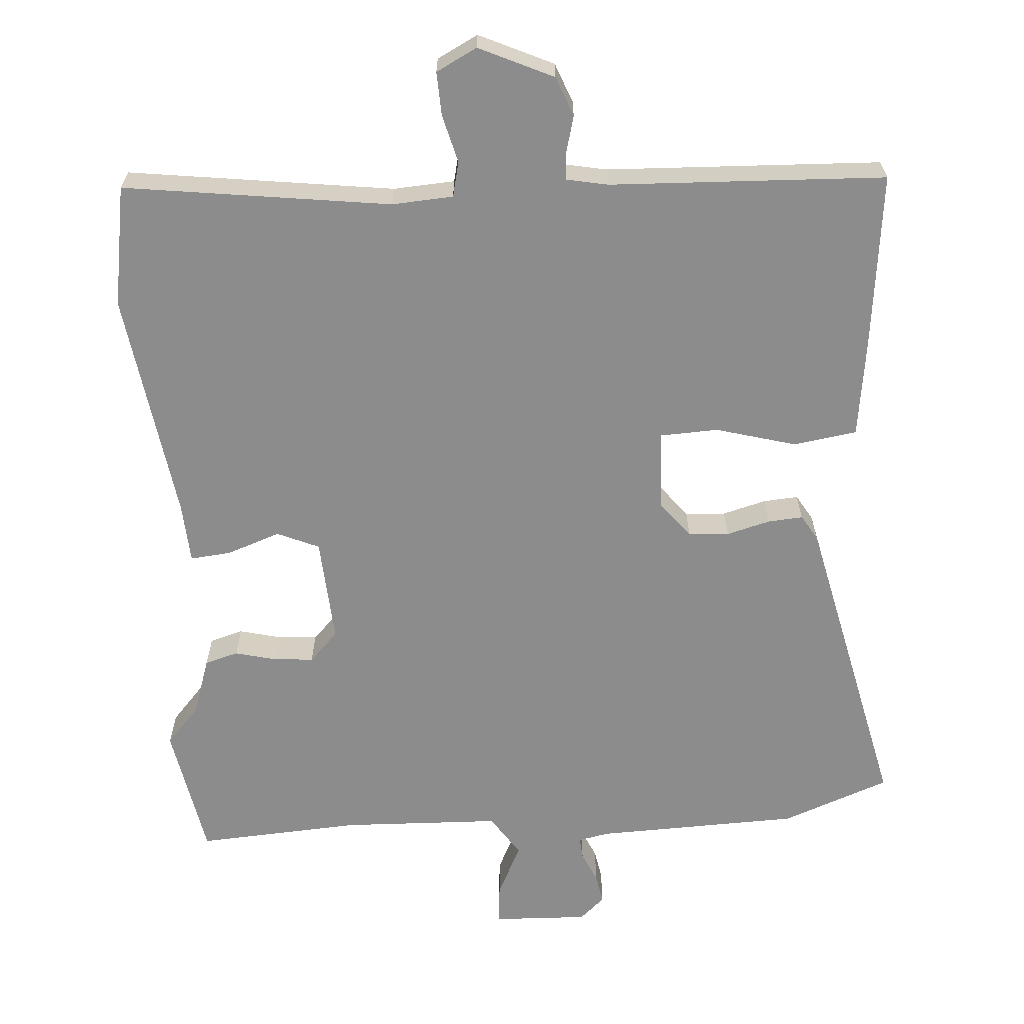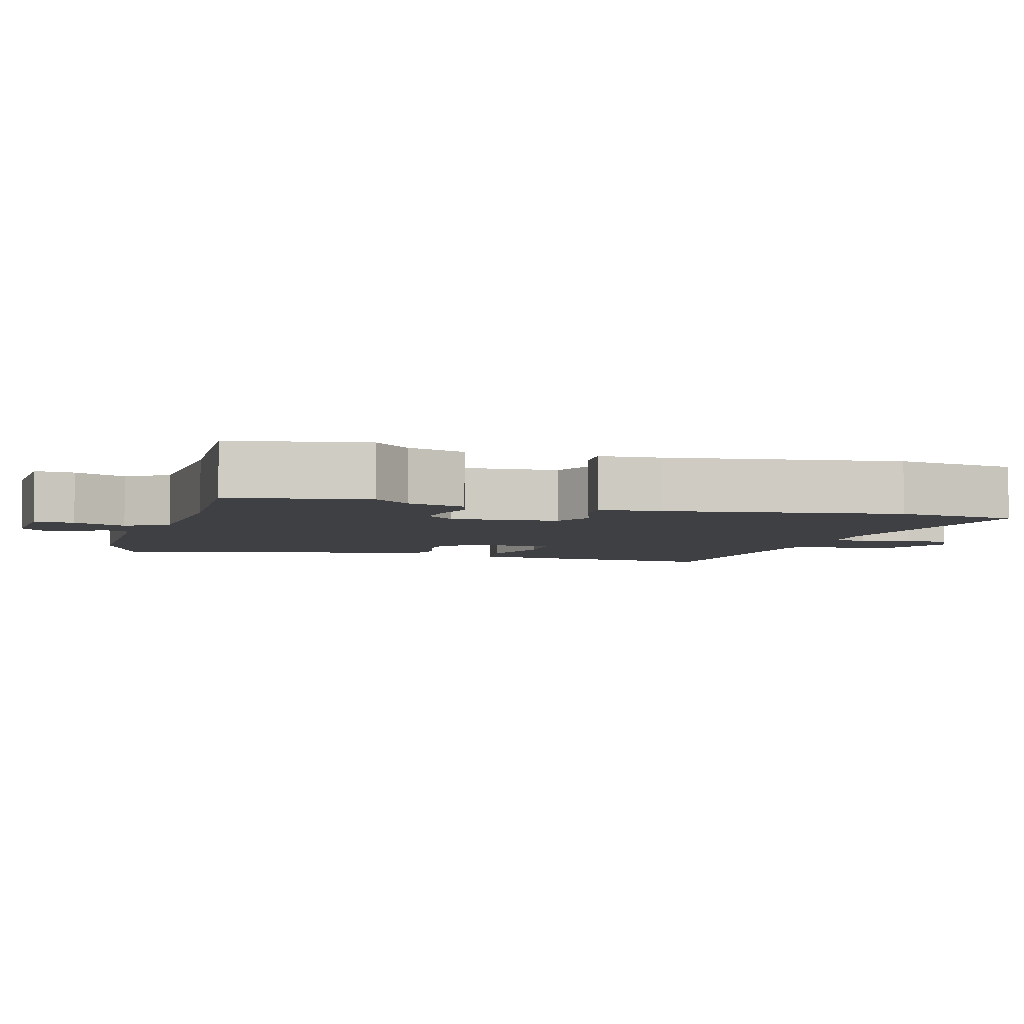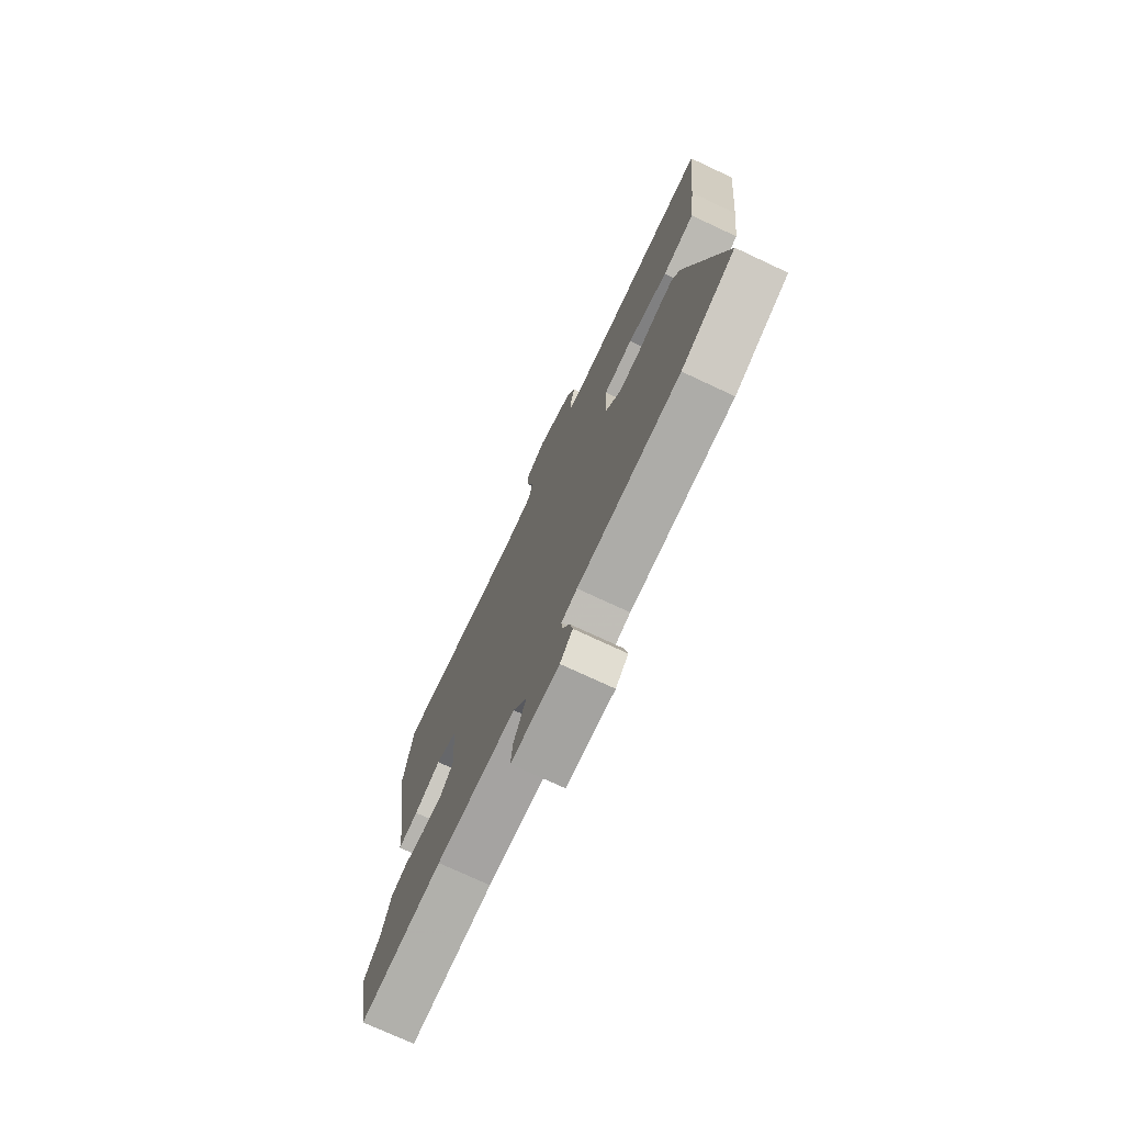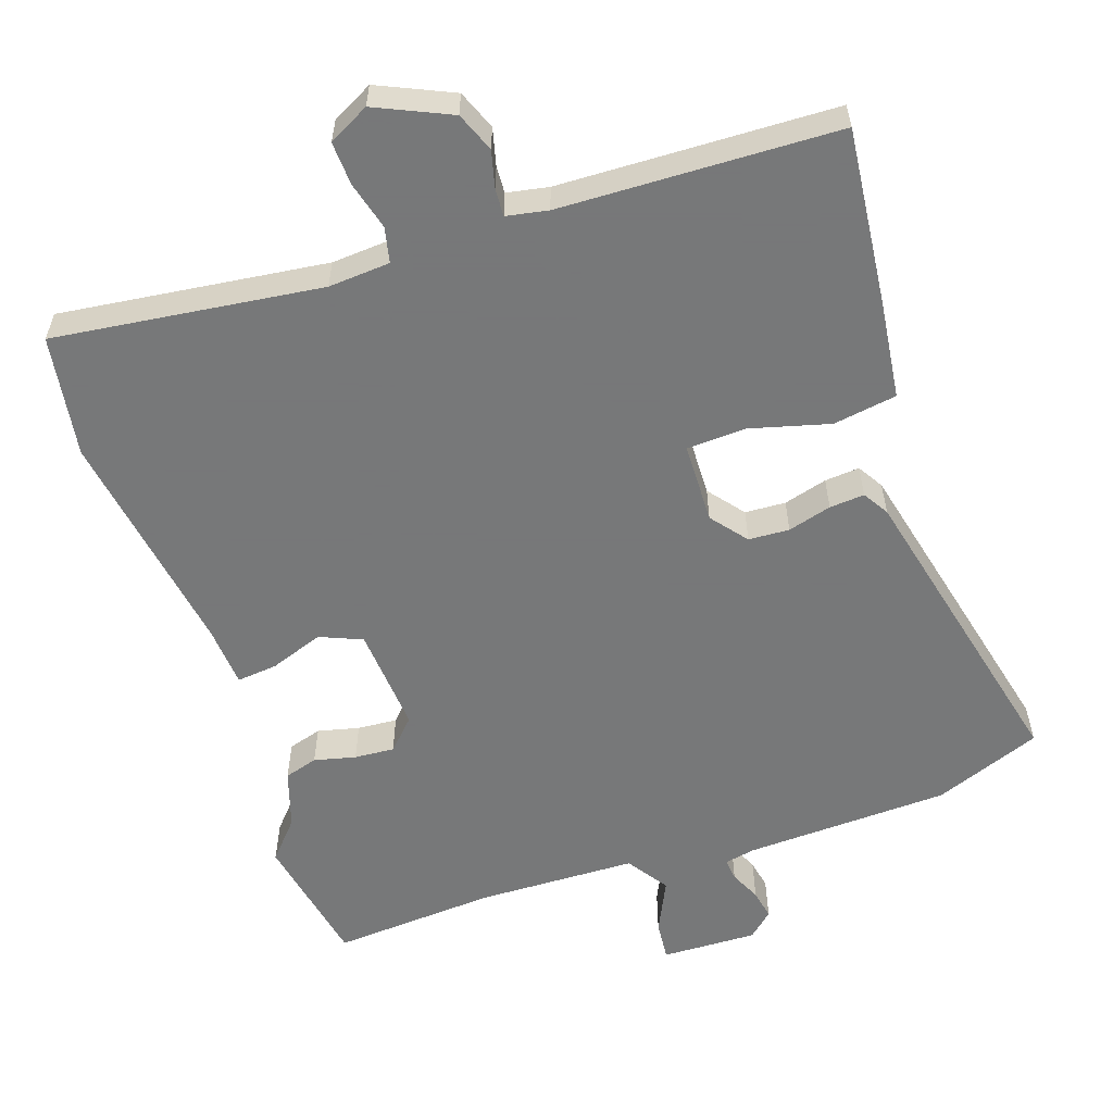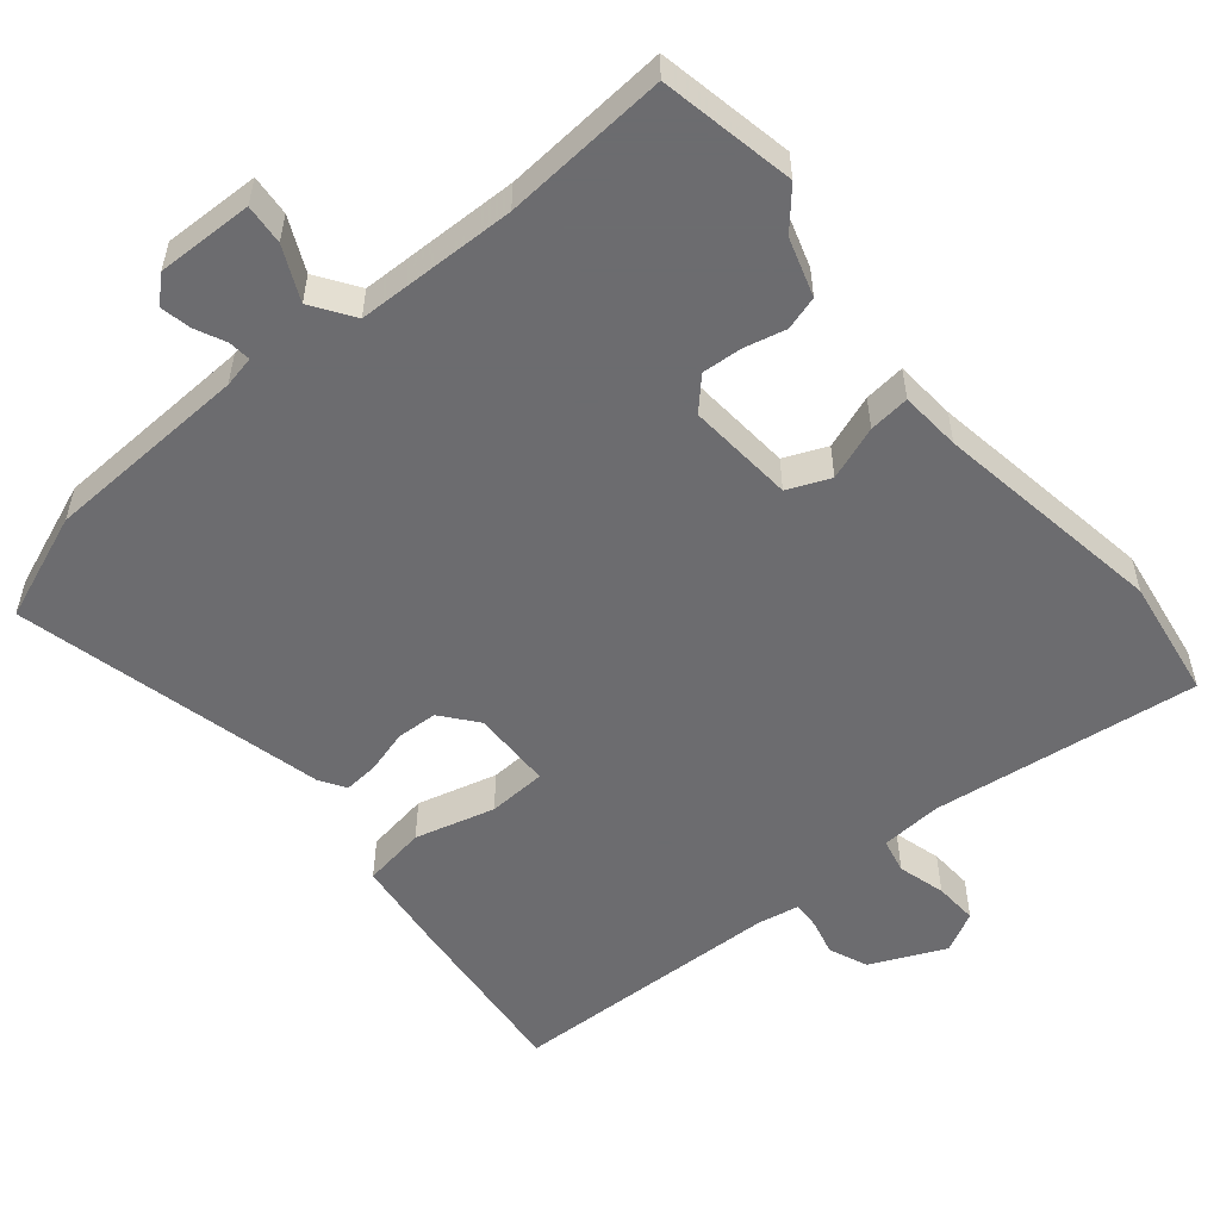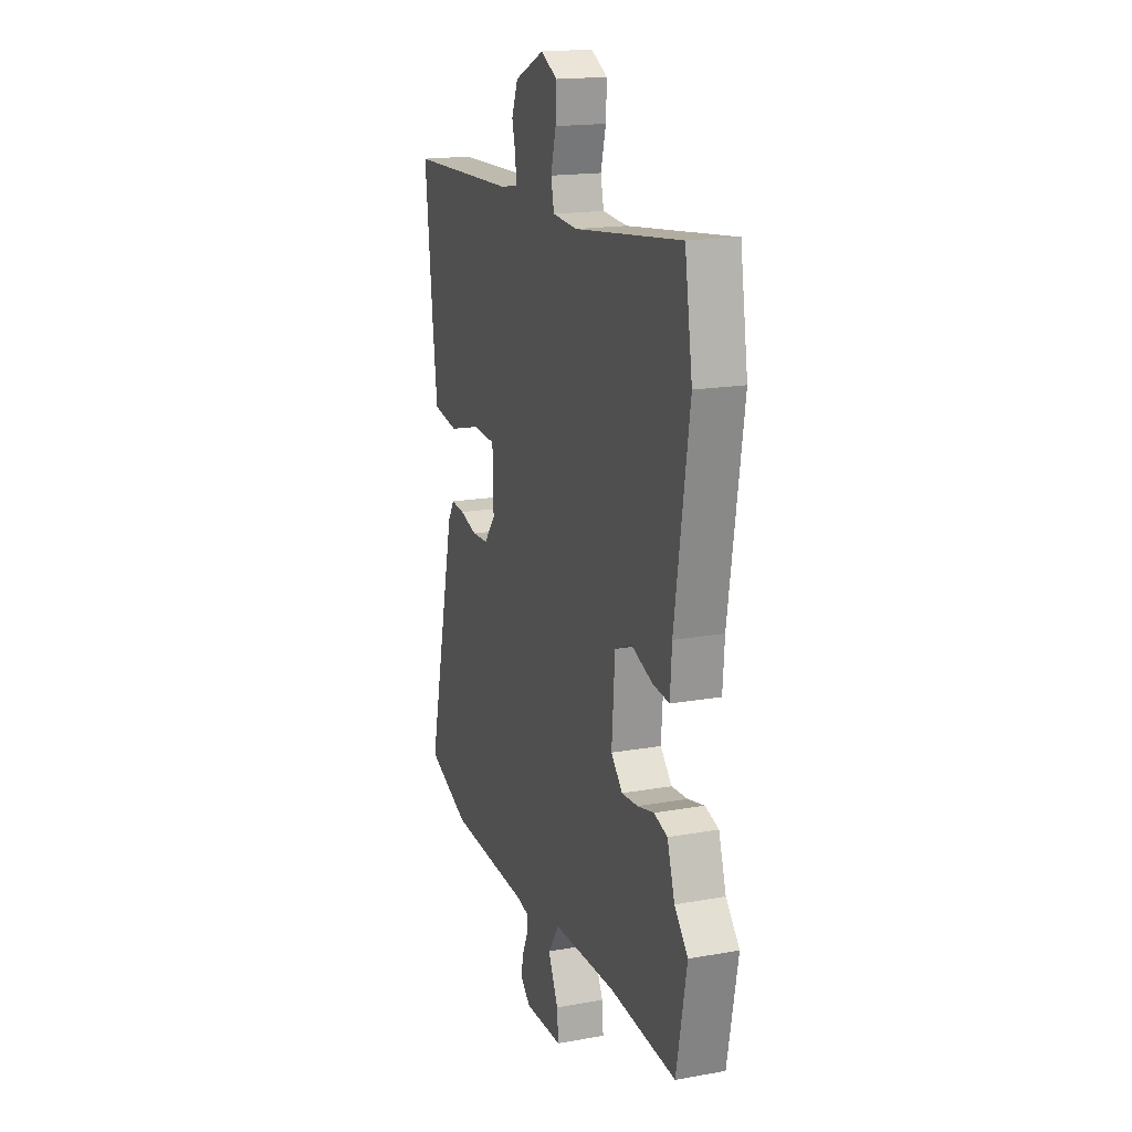
<metadata>
{"format":"obj","ext":"obj","renderer":"f3d","projection":"perspective","resolution":1024,"background":"white","views":[{"elev":-64.3,"azim":3.5,"up":"+Y"},{"elev":-4.6,"azim":-107.0,"up":"+Y"},{"elev":-74.6,"azim":65.0,"up":"+Z"},{"elev":-57.3,"azim":18.7,"up":"+Y"},{"elev":-53.8,"azim":-140.1,"up":"+Y"},{"elev":17.5,"azim":-109.5,"up":"+Z"}]}
</metadata>
<code>
v -0.517 0.07 0.394
v -0.49 0.07 0.564
v -0.117 0.07 0.517
v -0.031 0.07 0.523
v -0.02 0.07 0.572
v -0.038 0.07 0.639
v -0.041 0.07 0.7
v 0.016 0.07 0.73
v 0.12 0.07 0.683
v 0.142 0.07 0.628
v 0.129 0.07 0.576
v 0.127 0.07 0.538
v 0.185 0.07 0.527
v 0.571 0.07 0.514
v 0.545 0.07 0.266
v 0.528 0.07 0.131
v 0.439 0.07 0.117
v 0.327 0.07 0.147
v 0.245 0.07 0.143
v 0.242 0.07 0.03
v 0.282 0.07 -0.02
v 0.339 0.07 -0.023
v 0.4 0.07 -0.006
v 0.449 0.07 -0.002
v 0.471 0.07 -0.038
v 0.573 0.07 -0.472
v 0.423 0.07 -0.53
v 0.137 0.07 -0.541
v 0.093 0.07 -0.55
v 0.096 0.07 -0.581
v 0.116 0.07 -0.624
v 0.124 0.07 -0.666
v 0.089 0.07 -0.698
v -0.045 0.07 -0.694
v -0.04 0.07 -0.638
v -0.005 0.07 -0.564
v -0.044 0.07 -0.506
v -0.267 0.07 -0.5
v -0.497 0.07 -0.516
v -0.533 0.07 -0.328
v -0.486 0.07 -0.275
v -0.46 0.07 -0.194
v -0.413 0.07 -0.18
v -0.355 0.07 -0.194
v -0.299 0.07 -0.198
v -0.259 0.07 -0.156
v -0.27 0.07 -0.007
v -0.329 0.07 0.018
v -0.404 0.07 -0.009
v -0.461 0.07 -0.015
v -0.467 0.07 0.07
v -0.517 0 0.394
v -0.49 0 0.564
v -0.117 0 0.517
v -0.031 0 0.523
v -0.02 0 0.572
v -0.038 0 0.639
v -0.041 0 0.7
v 0.016 0 0.73
v 0.12 0 0.683
v 0.142 0 0.628
v 0.129 0 0.576
v 0.127 0 0.538
v 0.185 0 0.527
v 0.571 0 0.514
v 0.545 0 0.266
v 0.528 0 0.131
v 0.439 0 0.117
v 0.327 0 0.147
v 0.245 0 0.143
v 0.242 0 0.03
v 0.282 0 -0.02
v 0.339 0 -0.023
v 0.4 0 -0.006
v 0.449 0 -0.002
v 0.471 0 -0.038
v 0.573 0 -0.472
v 0.423 0 -0.53
v 0.137 0 -0.541
v 0.093 0 -0.55
v 0.096 0 -0.581
v 0.116 0 -0.624
v 0.124 0 -0.666
v 0.089 0 -0.698
v -0.045 0 -0.694
v -0.04 0 -0.638
v -0.005 0 -0.564
v -0.044 0 -0.506
v -0.267 0 -0.5
v -0.497 0 -0.516
v -0.533 0 -0.328
v -0.486 0 -0.275
v -0.46 0 -0.194
v -0.413 0 -0.18
v -0.355 0 -0.194
v -0.299 0 -0.198
v -0.259 0 -0.156
v -0.27 0 -0.007
v -0.329 0 0.018
v -0.404 0 -0.009
v -0.461 0 -0.015
v -0.467 0 0.07
f 48 49 50 51
f 48 51 1 2
f 47 48 2 3
f 46 47 3 4
f 41 42 43 44
f 41 44 45
f 38 39 40 41
f 37 38 41 45
f 33 34 35 36
f 33 36 37
f 30 31 32 33
f 29 30 33 37
f 28 29 37 45
f 22 23 24 25
f 21 22 25 26
f 20 21 26 27
f 15 16 17 18
f 13 14 15 18
f 12 13 18 19
f 8 9 10 11
f 8 11 12
f 5 6 7 8
f 4 5 8 12
f 46 4 12 19
f 20 27 28 45
f 19 20 45 46
f 102 101 100 99
f 53 52 102 99
f 54 53 99 98
f 55 54 98 97
f 95 94 93 92
f 96 95 92
f 92 91 90 89
f 96 92 89 88
f 87 86 85 84
f 88 87 84
f 84 83 82 81
f 88 84 81 80
f 96 88 80 79
f 76 75 74 73
f 77 76 73 72
f 78 77 72 71
f 69 68 67 66
f 69 66 65 64
f 70 69 64 63
f 62 61 60 59
f 63 62 59
f 59 58 57 56
f 63 59 56 55
f 70 63 55 97
f 96 79 78 71
f 97 96 71 70
f 1 52 53 2
f 2 53 54 3
f 3 54 55 4
f 4 55 56 5
f 5 56 57 6
f 6 57 58 7
f 7 58 59 8
f 8 59 60 9
f 9 60 61 10
f 10 61 62 11
f 11 62 63 12
f 12 63 64 13
f 13 64 65 14
f 14 65 66 15
f 15 66 67 16
f 16 67 68 17
f 17 68 69 18
f 18 69 70 19
f 19 70 71 20
f 20 71 72 21
f 21 72 73 22
f 22 73 74 23
f 23 74 75 24
f 24 75 76 25
f 25 76 77 26
f 26 77 78 27
f 27 78 79 28
f 28 79 80 29
f 29 80 81 30
f 30 81 82 31
f 31 82 83 32
f 32 83 84 33
f 33 84 85 34
f 34 85 86 35
f 35 86 87 36
f 36 87 88 37
f 37 88 89 38
f 38 89 90 39
f 39 90 91 40
f 40 91 92 41
f 41 92 93 42
f 42 93 94 43
f 43 94 95 44
f 44 95 96 45
f 45 96 97 46
f 46 97 98 47
f 47 98 99 48
f 48 99 100 49
f 49 100 101 50
f 50 101 102 51
f 51 102 52 1

</code>
